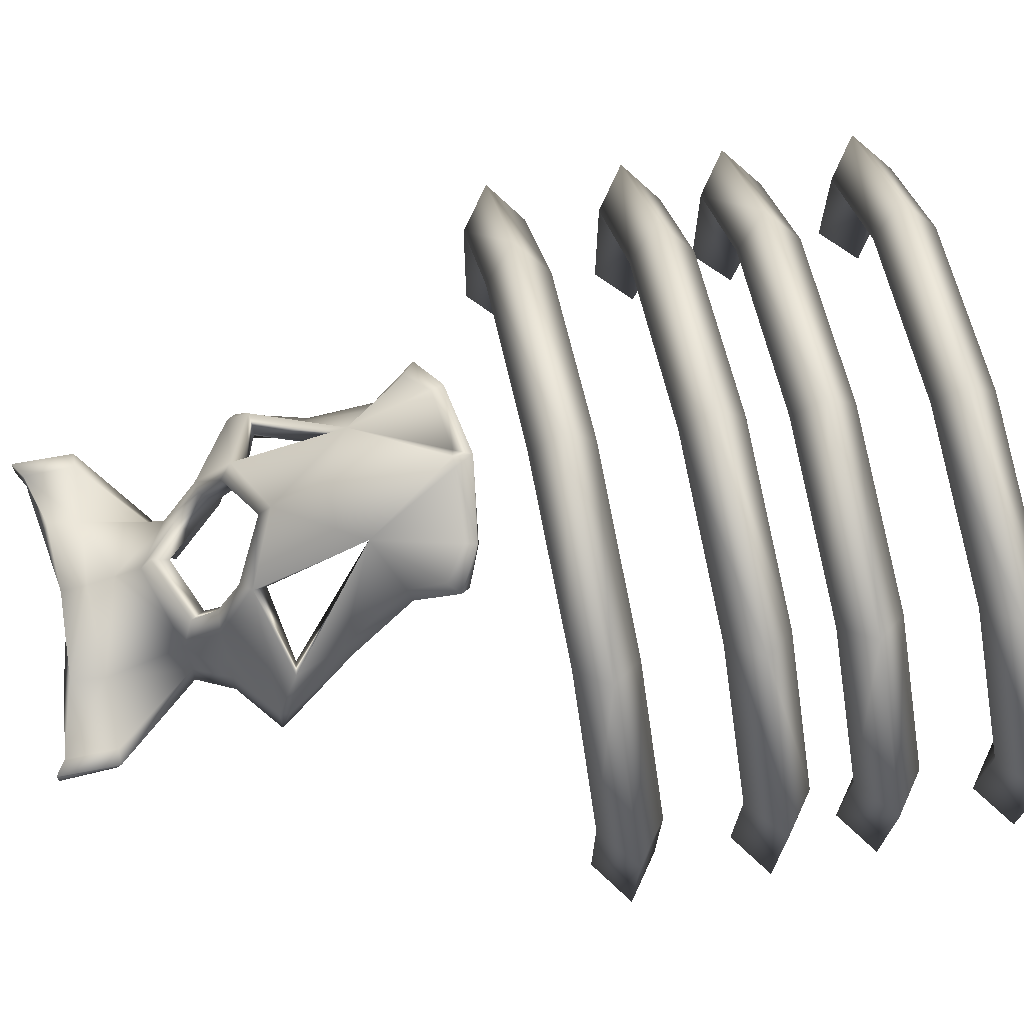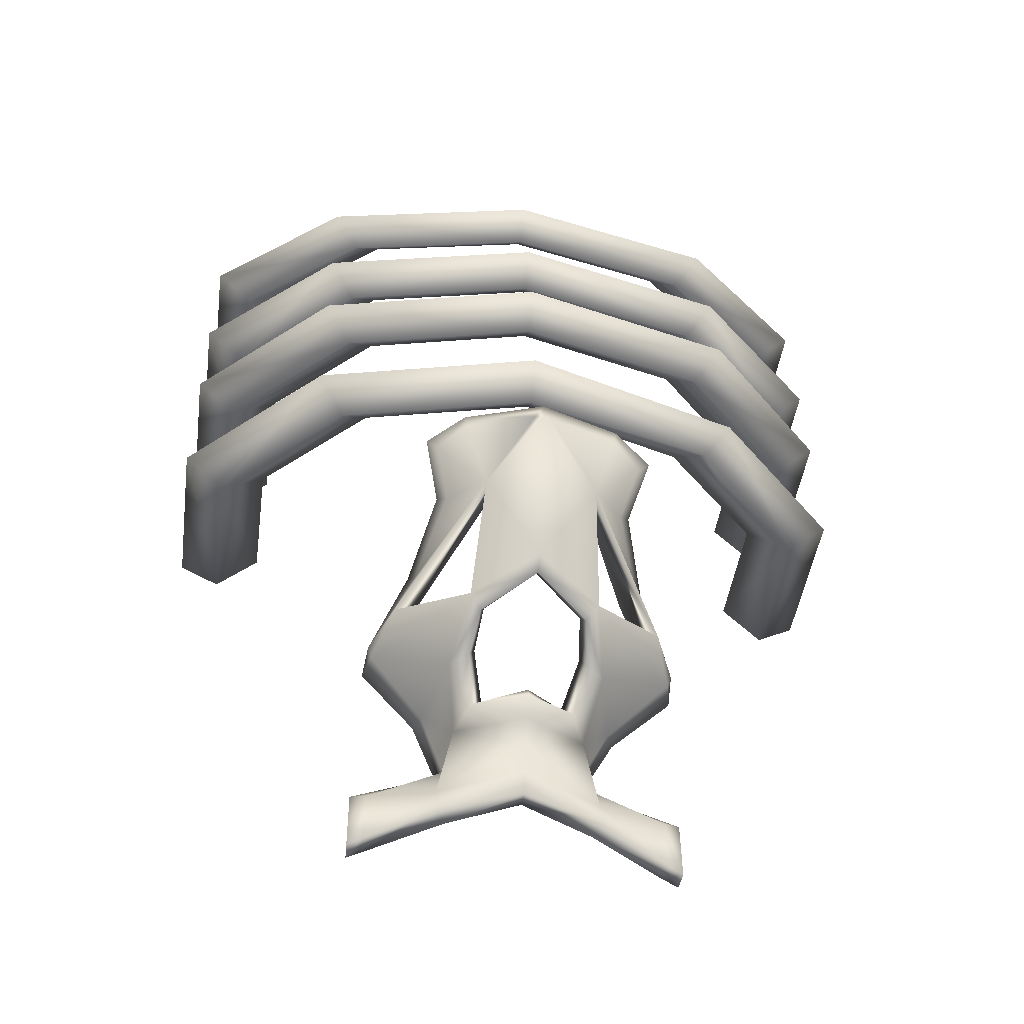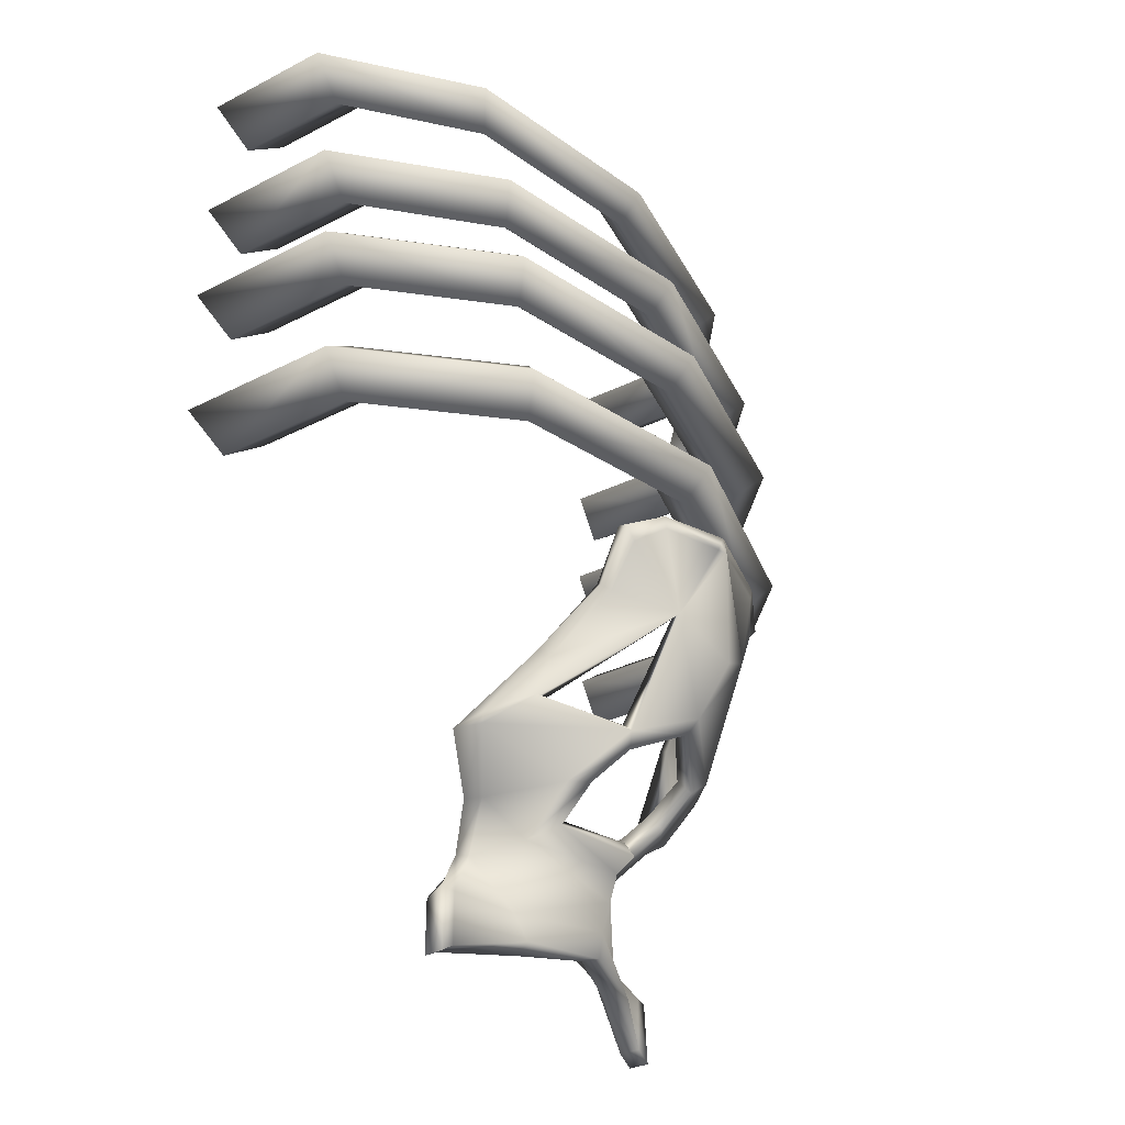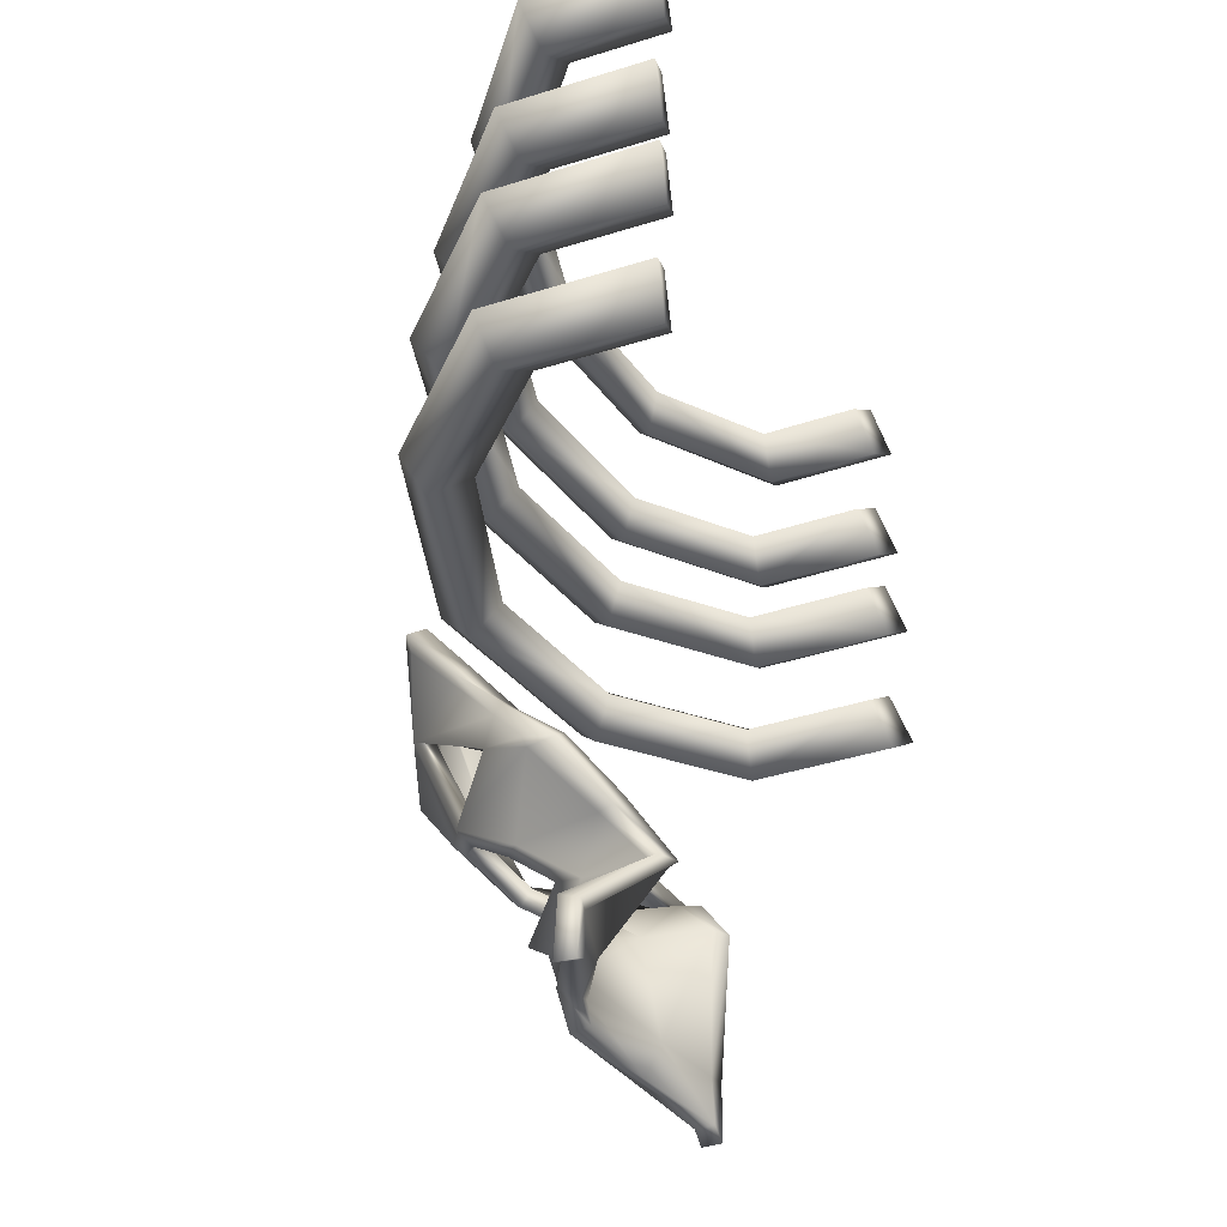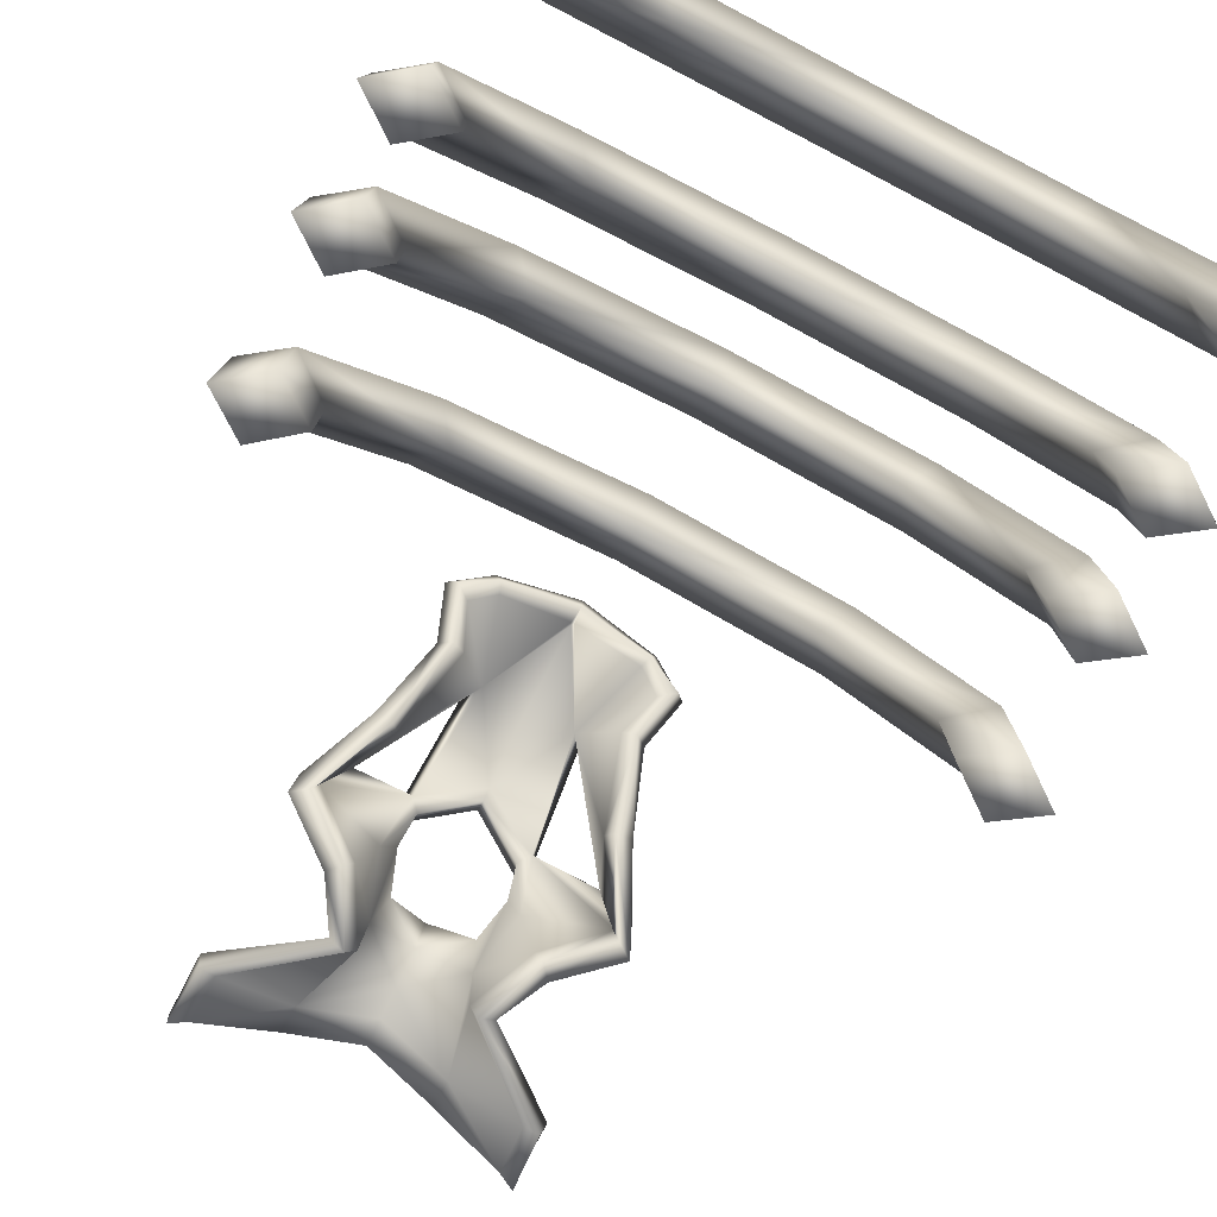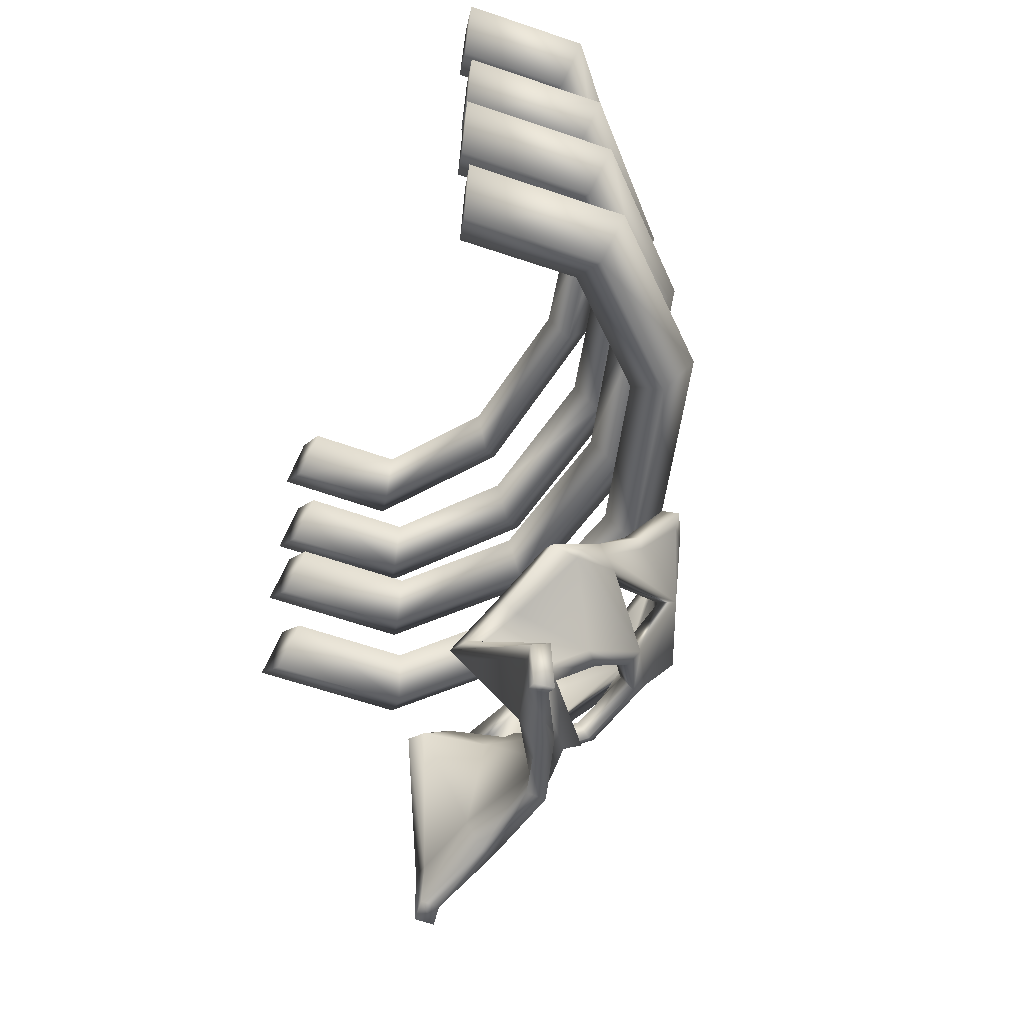
<metadata>
{"format":"obj","ext":"obj","renderer":"f3d","projection":"perspective","resolution":1024,"background":"white","views":[{"elev":69.3,"azim":-101.6,"up":"+Y"},{"elev":-47.9,"azim":171.9,"up":"+Z"},{"elev":-33.0,"azim":124.7,"up":"+Z"},{"elev":-38.9,"azim":-68.1,"up":"+Z"},{"elev":-78.6,"azim":-27.4,"up":"+Y"},{"elev":-53.8,"azim":69.3,"up":"+Z"}]}
</metadata>
<code>
v  51.84 6.952 62.16
v  51.88 6.723 66.25
v  51.88 7.28 66.3
v  51.84 7.53 62.2
v  53.71 7.28 66.3
v  53.74 7.53 62.2
v  53.7 6.723 66.25
v  53.74 6.952 62.16
v  51.91 6.59 67.17
v  51.91 7.125 67.23
v  53.67 7.125 67.23
v  53.67 6.59 67.17
v  51.95 6.37 68.34
v  51.95 6.866 68.45
v  53.63 6.866 68.45
v  53.63 6.37 68.34
v  51.98 6.24 68.9
v  51.98 6.72 69.01
v  53.6 6.72 69.01
v  53.6 6.24 68.9
v  52.16 5.057 73.66
v  52.16 5.433 73.75
v  53.42 5.433 73.75
v  53.42 5.057 73.66
o Line001
g Line001
f 1 2 3 4
f 4 3 5 6
f 6 5 7 8
f 8 7 2 1
f 2 9 10 3
f 3 10 11 5
f 5 11 12 7
f 7 12 9 2
f 9 13 14 10
f 10 14 15 11
f 11 15 16 12
f 12 16 13 9
f 13 17 18 14
f 14 18 19 15
f 15 19 20 16
f 16 20 17 13
f 17 21 22 18
f 18 22 23 19
f 19 23 24 20
f 20 24 21 17
f 4 6 8 1
f 23 22 21 24
v  51.51 7.095 59.81
v  52.73 7.489 59.09
v  52.73 6.722 58.03
v  51.33 6.006 57.37
v  50.45 6.716 61.14
v  51.06 7.12 61.62
v  51.3 3.438 55.66
v  51.23 2.082 55.66
v  50.63 2.839 56.51
v  51.05 4.644 56.51
v  49.52 3.055 52.83
v  49.52 3.054 53.95
v  50.97 3.41 53.95
v  50.97 3.755 53.26
v  50.48 2.487 56.51
v  49.26 3.107 57.37
v  49.39 3.729 57.37
v  49.78 4.766 57.87
v  49.32 3.802 57.58
v  50.2 4.781 58.94
v  50.74 5.945 60.38
v  52.73 4.683 55.13
v  51.63 4.091 55.92
v  52.73 5.105 55.4
v  51.43 4.961 56.57
v  51.58 5.79 57.1
v  52.73 6.445 57.76
v  52.55 7.454 61.78
v  51.06 1.863 55.66
v  49.18 3.055 52.61
v  49.18 2.986 53.95
v  50.06 4.575 59.08
v  50.53 5.818 60.47
v  50.18 6.703 61.41
v  50.99 7.124 61.89
v  52.73 7.478 62.15
v  52.73 7.549 61.74
v  52.73 4.32 53.95
v  52.73 4.243 53.4
v  52.73 4.511 54.55
v  53.95 7.095 59.81
v  54.13 6.006 57.37
v  54.4 7.12 61.62
v  55.01 6.716 61.14
v  54.16 3.438 55.66
v  54.41 4.644 56.51
v  54.83 2.839 56.51
v  54.23 2.082 55.66
v  55.95 3.055 52.83
v  54.49 3.755 53.26
v  54.49 3.41 53.95
v  55.95 3.054 53.95
v  54.98 2.487 56.51
v  56.07 3.729 57.37
v  56.21 3.107 57.37
v  55.68 4.766 57.87
v  56.14 3.802 57.58
v  55.26 4.781 58.94
v  54.72 5.945 60.38
v  53.84 4.091 55.92
v  54.03 4.961 56.57
v  53.88 5.79 57.1
v  52.91 7.454 61.78
v  54.4 1.863 55.66
v  56.28 3.055 52.61
v  56.28 2.986 53.95
v  55.4 4.575 59.08
v  54.93 5.818 60.47
v  55.28 6.703 61.41
v  54.47 7.124 61.89
v  52.73 6.36 58.27
v  52.73 7.091 59.26
v  51.74 6.742 59.9
v  51.46 5.7 57.64
v  51.21 6.719 61.67
v  50.71 6.428 61.33
v  50.91 2.761 56.84
v  51.61 1.878 55.68
v  51.67 3.271 55.8
v  51.27 4.457 56.83
v  51.17 3.062 53.8
v  49.6 2.662 53.8
v  49.57 2.629 52.8
v  51.16 3.402 53.1
v  49.7 3.604 57.64
v  49.6 3.062 57.63
v  50.73 2.38 56.85
v  50.16 4.559 57.92
v  49.73 3.694 57.58
v  50.58 4.575 58.89
v  51.06 5.726 60.56
v  51.85 3.867 56.22
v  52.73 4.344 55.4
v  52.73 4.877 55.76
v  51.58 4.73 56.9
v  51.68 5.515 57.42
v  52.73 6.139 58.06
v  52.7 7.049 61.76
v  51.4 1.598 55.62
v  49.26 2.583 53.82
v  49.2 2.625 52.6
v  50.43 4.349 59.07
v  50.8 5.558 60.69
v  50.38 6.375 61.6
v  51.13 6.719 61.94
v  52.73 7.049 62.12
v  52.73 7.121 61.69
v  52.73 3.896 54.02
v  52.73 3.817 53.46
v  52.73 4.089 54.63
v  54 5.7 57.64
v  53.72 6.742 59.9
v  54.76 6.428 61.33
v  54.26 6.719 61.67
v  54.55 2.761 56.84
v  54.2 4.457 56.83
v  53.79 3.271 55.8
v  53.85 1.878 55.68
v  54.29 3.062 53.8
v  54.3 3.402 53.1
v  55.89 2.629 52.8
v  55.86 2.662 53.8
v  55.76 3.604 57.64
v  54.73 2.38 56.85
v  55.86 3.062 57.63
v  55.73 3.694 57.58
v  55.3 4.559 57.92
v  54.88 4.575 58.89
v  54.4 5.726 60.56
v  53.61 3.867 56.22
v  53.88 4.73 56.9
v  53.79 5.515 57.42
v  52.77 7.049 61.76
v  54.06 1.598 55.62
v  56.26 2.625 52.6
v  56.2 2.583 53.82
v  55.03 4.349 59.07
v  54.67 5.558 60.69
v  55.08 6.375 61.6
v  54.34 6.719 61.94
o Box002
g Box002
f 25 26 27 28
f 25 29 30
f 31 32 33 34
f 35 36 37 38
f 37 36 32 31
f 39 40 41 33
f 42 28 41 43
f 44 42 43
f 44 45 25 42
f 46 31 47 48
f 31 34 49 47
f 34 28 50 49
f 28 27 51 50
f 52 25 30
f 29 25 45
f 53 39 33 32
f 54 55 36 35
f 36 55 53 32
f 41 28 34 33
f 41 40 43
f 43 40 56 44
f 44 56 57 45
f 45 57 58 29
f 59 30 29 58
f 52 30 59 60
f 52 60 61
f 25 52 61 26
f 38 37 62 63
f 31 46 64 37
f 62 37 64
f 65 66 27 26
f 65 67 68
f 69 70 71 72
f 73 74 75 76
f 75 69 72 76
f 77 71 78 79
f 80 81 78 66
f 82 81 80
f 82 80 65 83
f 46 48 84 69
f 69 84 85 70
f 70 85 86 66
f 66 86 51 27
f 87 67 65
f 68 83 65
f 88 72 71 77
f 89 73 76 90
f 76 72 88 90
f 78 71 70 66
f 78 81 79
f 81 82 91 79
f 82 83 92 91
f 83 68 93 92
f 94 93 68 67
f 87 61 60 94
f 87 94 67
f 65 26 61 87
f 74 63 62 75
f 64 46 69 75
f 62 64 75
f 95 96 97 98
f 99 100 97
f 101 102 103 104
f 105 106 107 108
f 102 106 105 103
f 109 110 111 101
f 109 98 112 113
f 113 112 114
f 97 115 114 112
f 116 103 117 118
f 119 104 103 116
f 120 98 104 119
f 121 95 98 120
f 99 97 122
f 115 97 100
f 101 111 123 102
f 106 124 125 107
f 123 124 106 102
f 104 98 109 101
f 113 110 109
f 126 110 113 114
f 127 126 114 115
f 128 127 115 100
f 100 99 129 128
f 129 99 122 130
f 131 130 122
f 131 122 97 96
f 132 105 108 133
f 134 117 103 105
f 134 105 132
f 95 135 136 96
f 137 138 136
f 139 140 141 142
f 143 144 145 146
f 142 141 143 146
f 147 139 148 149
f 147 150 151 135
f 151 150 152
f 136 151 152 153
f 154 118 117 141
f 155 154 141 140
f 156 155 140 135
f 121 156 135 95
f 136 138 157
f 136 153 137
f 139 142 158 148
f 146 145 159 160
f 158 142 146 160
f 140 139 147 135
f 149 150 147
f 161 152 150 149
f 162 153 152 161
f 163 137 153 162
f 137 163 164 138
f 130 131 157 164
f 138 164 157
f 131 96 136 157
f 132 133 144 143
f 141 117 134 143
f 143 134 132
f 25 28 98 97
f 35 38 108 107
f 40 39 111 110
f 28 42 112 98
f 42 25 97 112
f 48 47 116 118
f 47 49 119 116
f 49 50 120 119
f 50 51 121 120
f 39 53 123 111
f 55 54 125 124
f 54 35 107 125
f 53 55 124 123
f 56 40 110 126
f 57 56 126 127
f 58 57 127 128
f 59 58 128 129
f 60 59 129 130
f 38 63 133 108
f 66 65 136 135
f 74 73 145 144
f 77 79 149 148
f 80 66 135 151
f 65 80 151 136
f 84 48 118 154
f 85 84 154 155
f 86 85 155 156
f 51 86 156 121
f 88 77 148 158
f 73 89 159 145
f 89 90 160 159
f 90 88 158 160
f 79 91 161 149
f 91 92 162 161
f 92 93 163 162
f 93 94 164 163
f 94 60 130 164
f 63 74 144 133
v  46.83 -0.1424 64
v  45.89 -0.3605 64.71
v  44.96 -0.5786 64
v  45.89 -0.3605 63.29
v  52.87 5.919 64
v  52.87 6.626 64.71
v  48.53 5.413 64.71
v  49.11 4.858 64
v  45.86 2.826 64.71
v  46.8 2.618 64
v  52.87 7.333 64
v  47.95 5.968 64
v  44.92 3.035 64
v  52.87 6.626 63.29
v  48.53 5.608 63.29
v  45.86 2.948 63.29
v  58.92 -0.106 64
v  59.85 -0.3303 63.29
v  60.78 -0.5547 64
v  59.85 -0.3303 64.71
v  56.63 5.038 64
v  57.21 5.608 64.71
v  58.94 2.733 64
v  59.88 2.948 64.71
v  57.8 6.179 64
v  60.82 3.162 64
v  57.21 5.608 63.29
v  59.88 2.948 63.29
v  46.83 -0.2198 67.12
v  45.89 -0.438 67.83
v  44.96 -0.6561 67.12
v  45.89 -0.438 66.42
v  52.87 5.637 67.12
v  49.11 4.78 67.12
v  48.53 5.335 66.42
v  52.87 6.324 66.42
v  46.8 2.54 67.12
v  45.86 2.749 66.42
v  47.95 5.89 67.12
v  52.87 7.012 67.12
v  44.92 2.958 67.12
v  48.53 5.335 67.83
v  52.87 6.324 67.83
v  45.86 2.749 67.83
v  58.92 -0.2198 67.12
v  59.85 -0.438 66.42
v  60.78 -0.6561 67.12
v  59.85 -0.438 67.83
v  57.21 5.335 66.42
v  56.63 4.78 67.12
v  59.88 2.749 66.42
v  58.94 2.54 67.12
v  57.8 5.89 67.12
v  60.82 2.958 67.12
v  57.21 5.335 67.83
v  59.88 2.749 67.83
v  46.83 -0.2846 72.63
v  45.89 -0.4643 73.33
v  44.96 -0.6441 72.63
v  45.89 -0.4643 71.92
v  52.87 4.542 72.63
v  49.11 3.836 72.63
v  48.53 4.293 71.92
v  52.87 5.108 71.92
v  46.8 1.99 72.63
v  45.86 2.162 71.92
v  47.95 4.75 72.63
v  52.87 5.675 72.63
v  44.92 2.334 72.63
v  48.53 4.293 73.33
v  52.87 5.108 73.33
v  45.86 2.162 73.33
v  58.92 -0.2846 72.63
v  59.85 -0.4643 71.92
v  60.78 -0.6441 72.63
v  59.85 -0.4643 73.33
v  57.21 4.293 71.92
v  56.63 3.836 72.63
v  59.88 2.162 71.92
v  58.94 1.99 72.63
v  57.8 4.75 72.63
v  60.82 2.334 72.63
v  57.21 4.293 73.33
v  59.88 2.162 73.33
v  46.83 -0.1802 69.5
v  45.89 -0.3819 70.21
v  44.96 -0.5836 69.5
v  45.89 -0.3819 68.79
v  52.87 5.237 69.5
v  52.87 5.873 70.21
v  48.53 4.958 70.21
v  49.11 4.444 69.5
v  45.86 2.566 70.21
v  46.8 2.373 69.5
v  52.87 6.508 69.5
v  47.95 5.471 69.5
v  44.92 2.759 69.5
v  52.87 5.873 68.79
v  48.53 4.958 68.79
v  45.86 2.566 68.79
v  58.92 -0.1802 69.5
v  59.85 -0.3819 68.79
v  60.78 -0.5836 69.5
v  59.85 -0.3819 70.21
v  56.63 4.444 69.5
v  57.21 4.958 70.21
v  58.94 2.373 69.5
v  59.88 2.566 70.21
v  57.8 5.471 69.5
v  60.82 2.759 69.5
v  57.21 4.958 68.79
v  59.88 2.566 68.79
o Box003
g Box003
f 165 166 167 168
f 169 170 171 172
f 172 171 173 174
f 174 173 166 165
f 170 175 176 171
f 171 176 177 173
f 173 177 167 166
f 175 178 179 176
f 176 179 180 177
f 177 180 168 167
f 178 169 172 179
f 179 172 174 180
f 180 174 165 168
f 181 182 183 184
f 169 185 186 170
f 185 187 188 186
f 187 181 184 188
f 170 186 189 175
f 186 188 190 189
f 188 184 183 190
f 175 189 191 178
f 189 190 192 191
f 190 183 182 192
f 178 191 185 169
f 191 192 187 185
f 192 182 181 187
f 193 194 195 196
f 197 198 199 200
f 198 201 202 199
f 201 193 196 202
f 200 199 203 204
f 199 202 205 203
f 202 196 195 205
f 204 203 206 207
f 203 205 208 206
f 205 195 194 208
f 207 206 198 197
f 206 208 201 198
f 208 194 193 201
f 209 210 211 212
f 197 200 213 214
f 214 213 215 216
f 216 215 210 209
f 200 204 217 213
f 213 217 218 215
f 215 218 211 210
f 204 207 219 217
f 217 219 220 218
f 218 220 212 211
f 207 197 214 219
f 219 214 216 220
f 220 216 209 212
f 221 222 223 224
f 225 226 227 228
f 226 229 230 227
f 229 221 224 230
f 228 227 231 232
f 227 230 233 231
f 230 224 223 233
f 232 231 234 235
f 231 233 236 234
f 233 223 222 236
f 235 234 226 225
f 234 236 229 226
f 236 222 221 229
f 237 238 239 240
f 225 228 241 242
f 242 241 243 244
f 244 243 238 237
f 228 232 245 241
f 241 245 246 243
f 243 246 239 238
f 232 235 247 245
f 245 247 248 246
f 246 248 240 239
f 235 225 242 247
f 247 242 244 248
f 248 244 237 240
f 249 250 251 252
f 253 254 255 256
f 256 255 257 258
f 258 257 250 249
f 254 259 260 255
f 255 260 261 257
f 257 261 251 250
f 259 262 263 260
f 260 263 264 261
f 261 264 252 251
f 262 253 256 263
f 263 256 258 264
f 264 258 249 252
f 265 266 267 268
f 253 269 270 254
f 269 271 272 270
f 271 265 268 272
f 254 270 273 259
f 270 272 274 273
f 272 268 267 274
f 259 273 275 262
f 273 274 276 275
f 274 267 266 276
f 262 275 269 253
f 275 276 271 269
f 276 266 265 271

</code>
